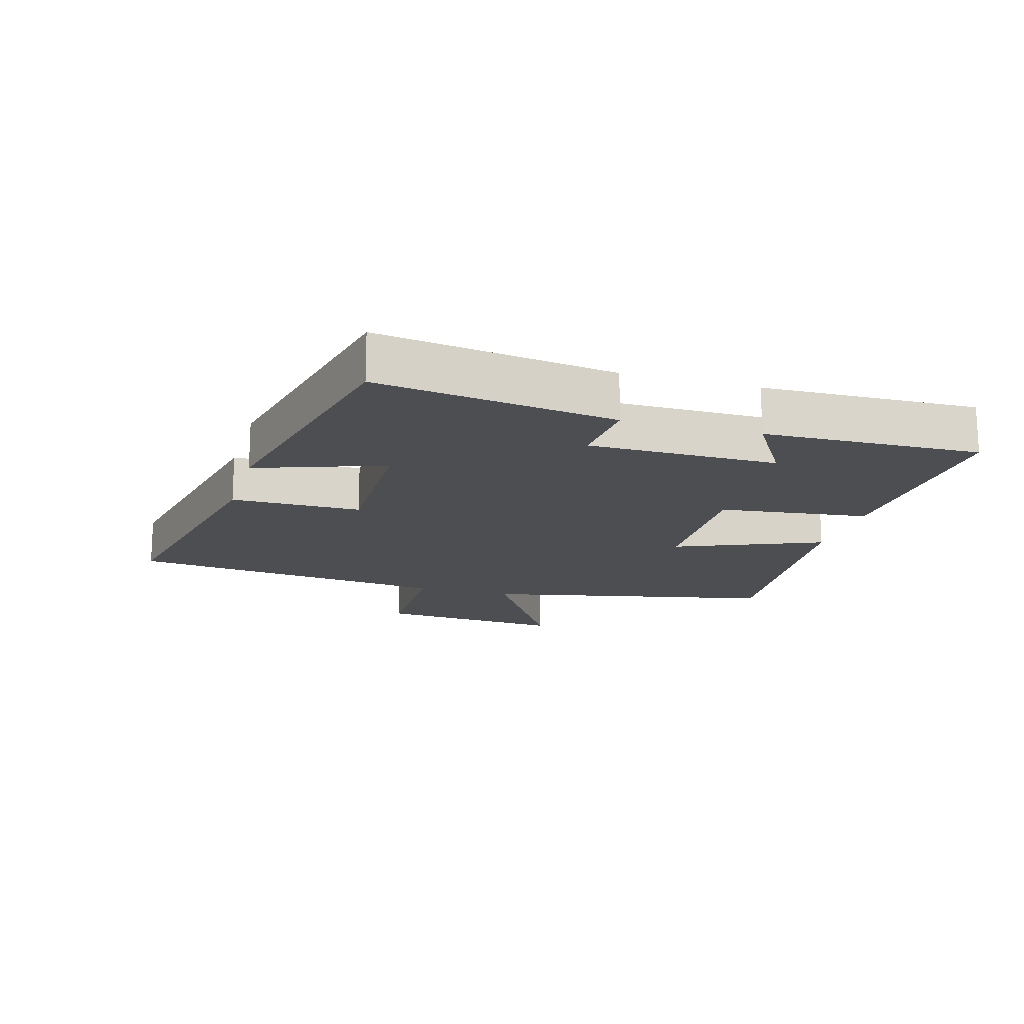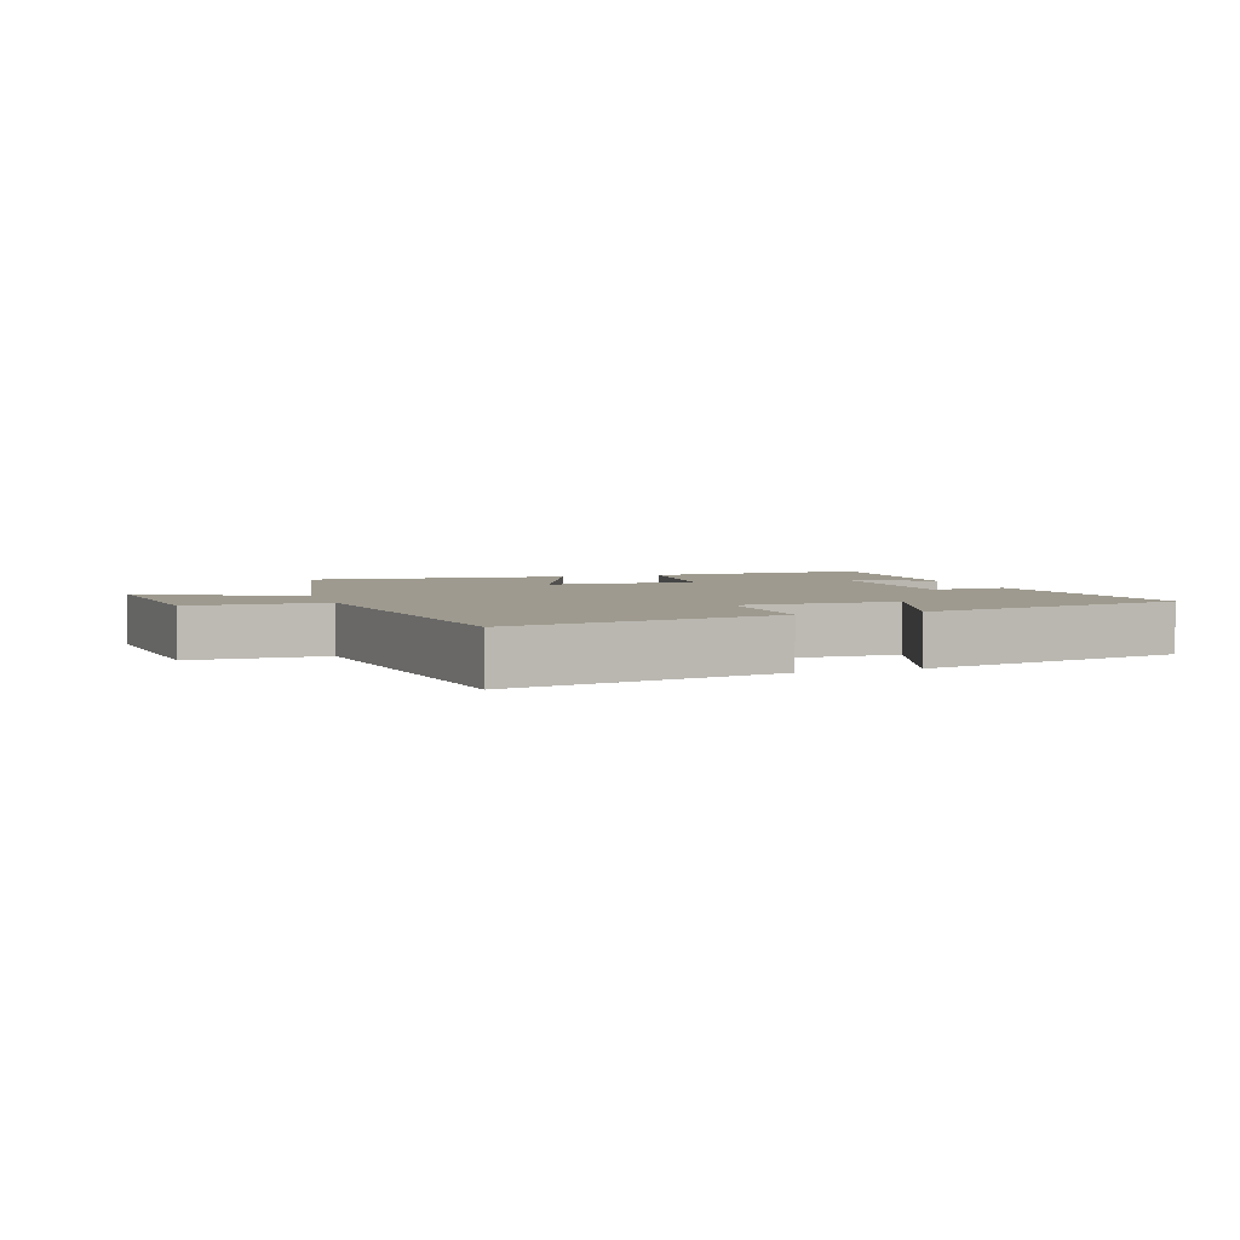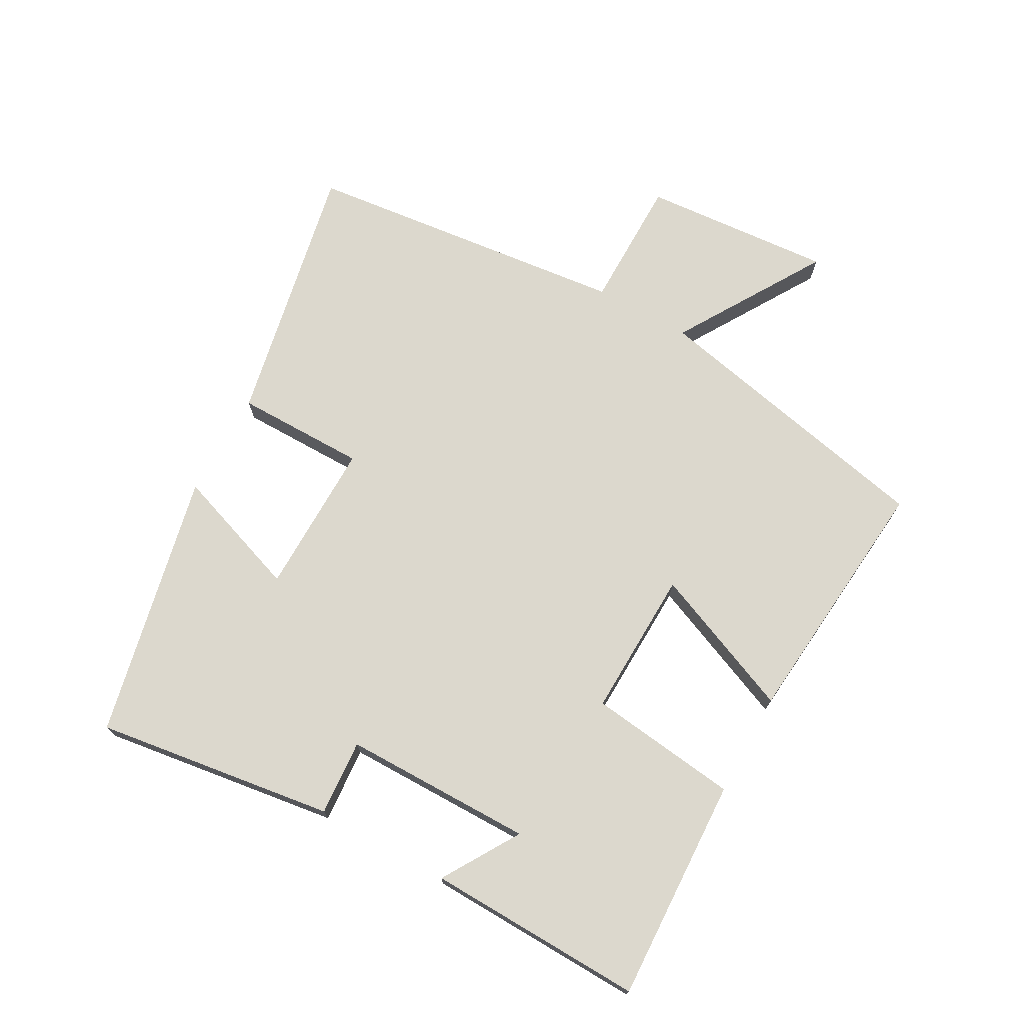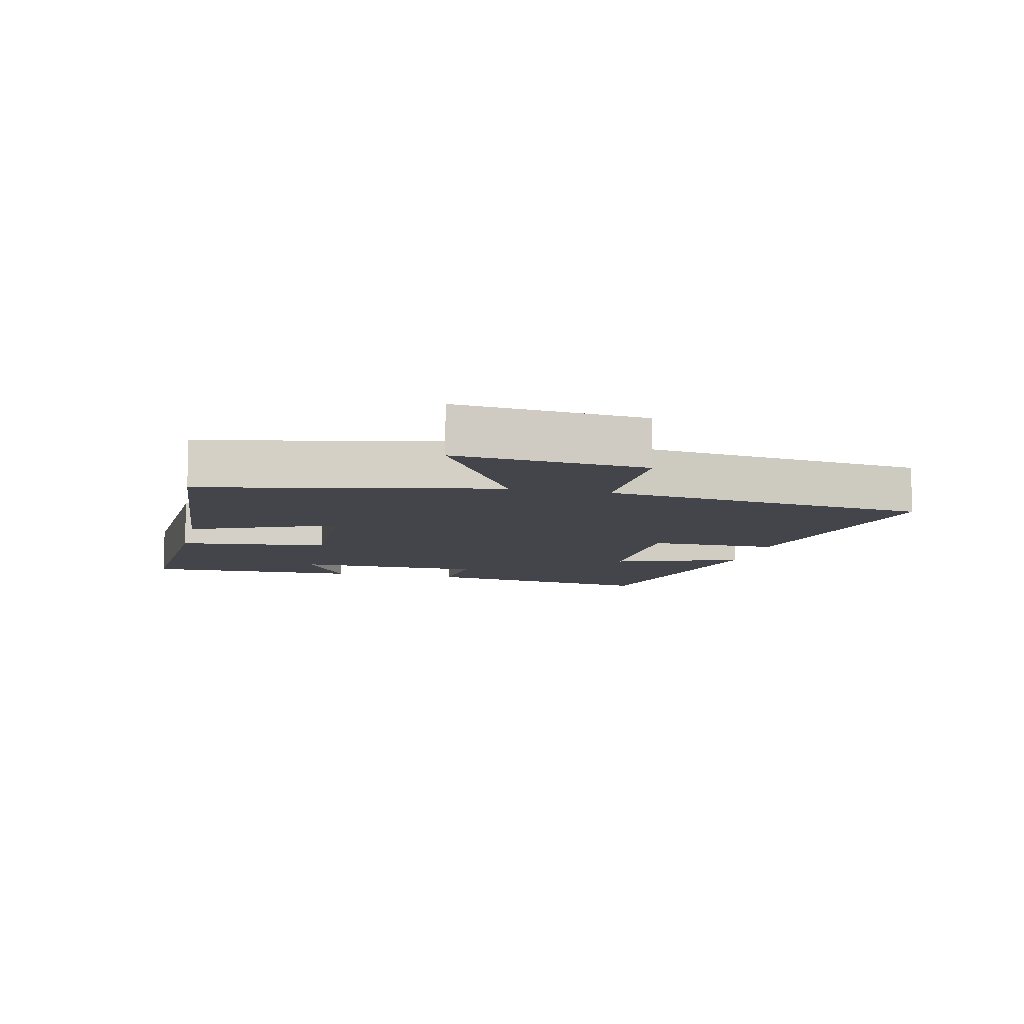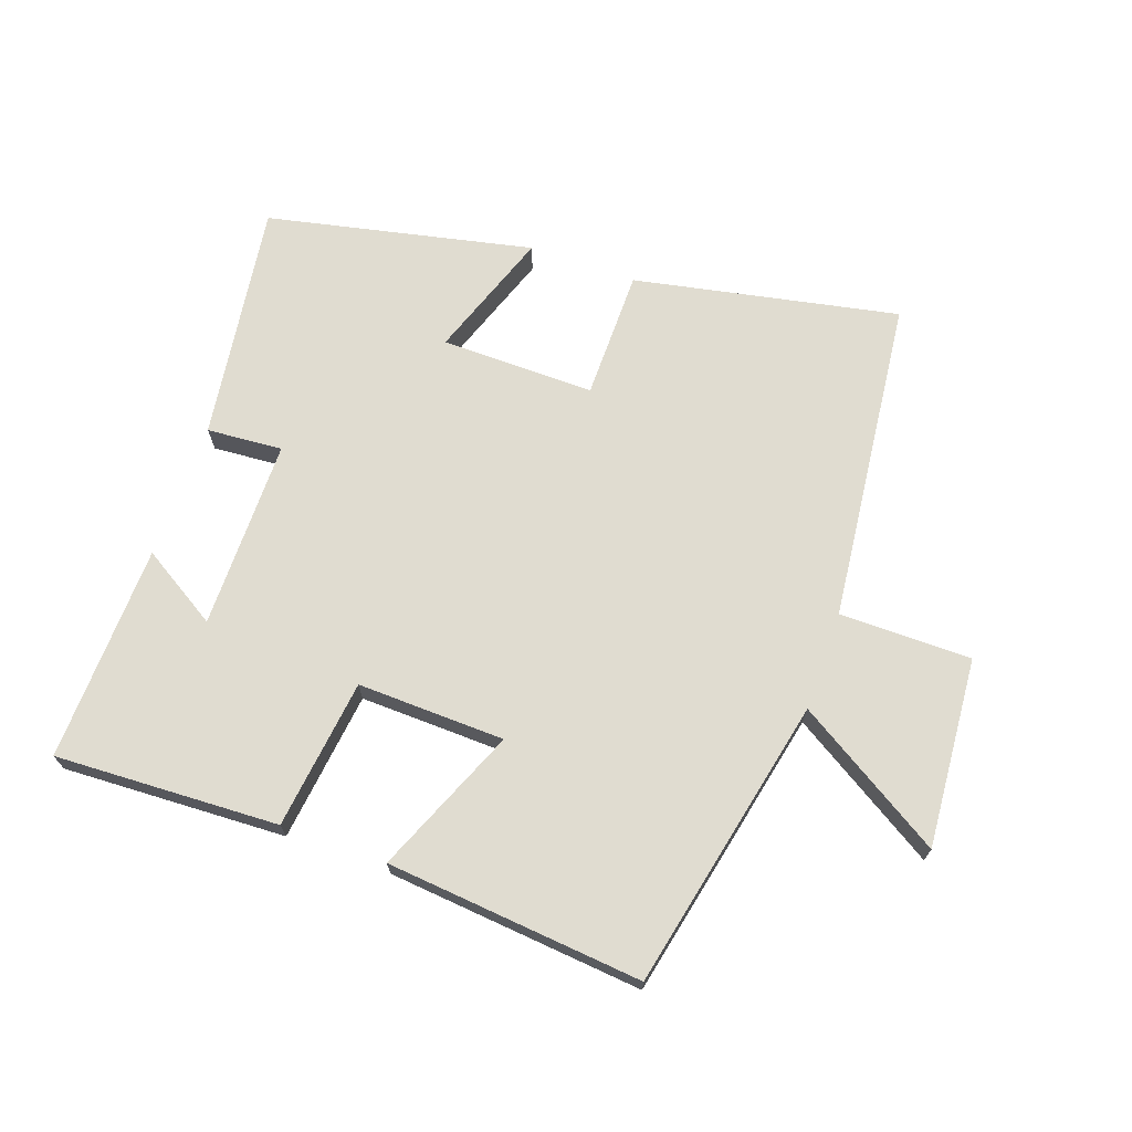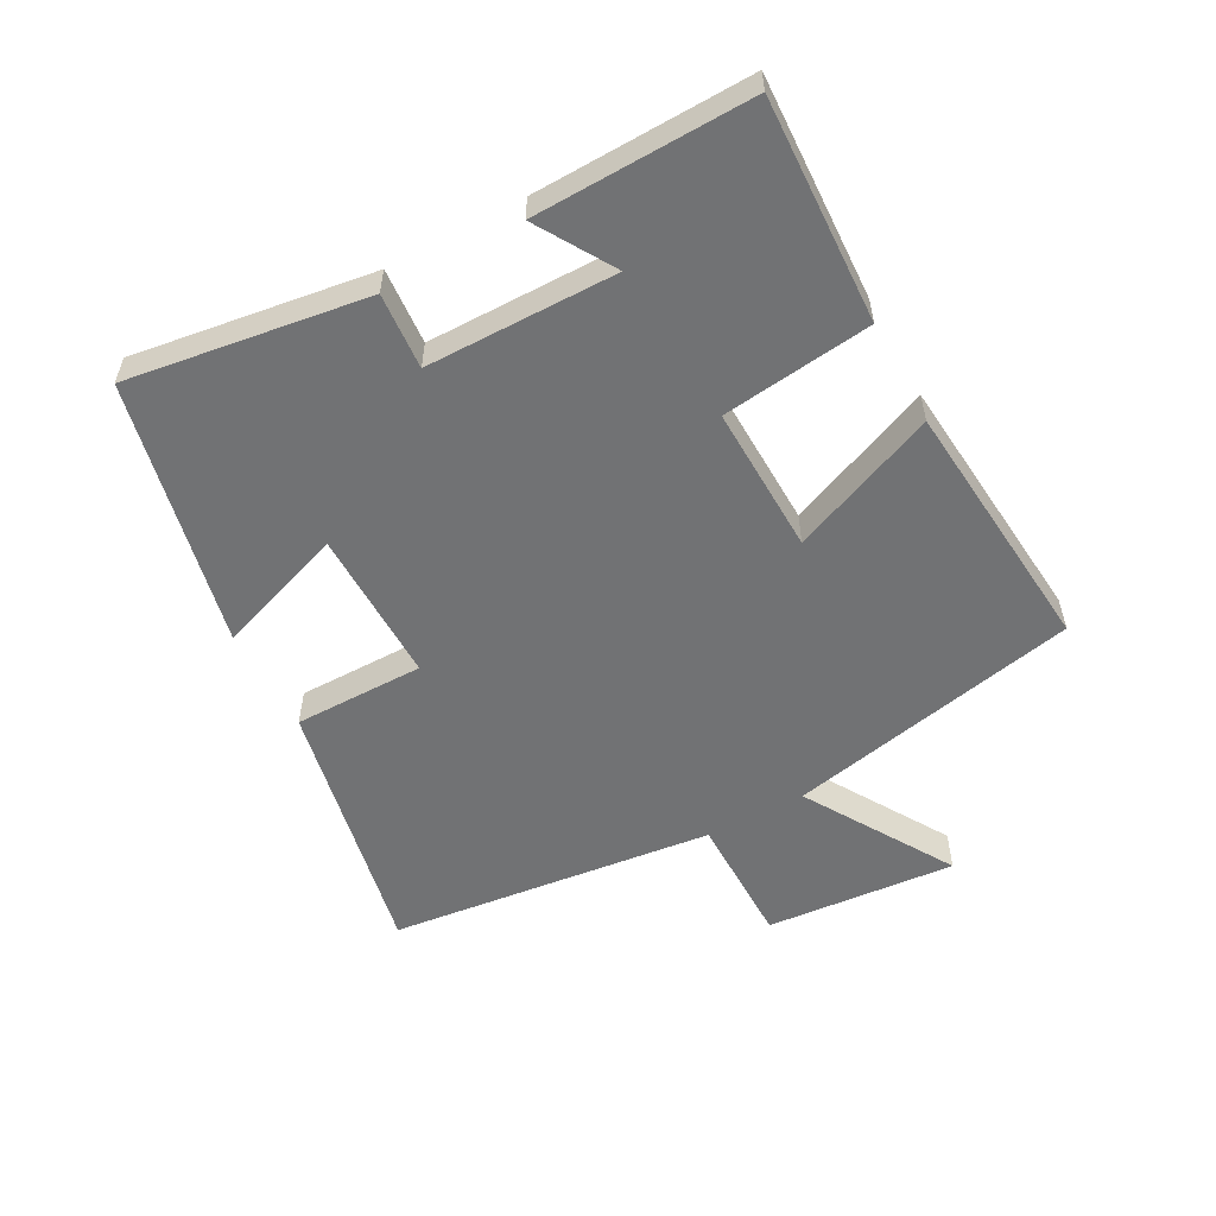
<metadata>
{"format":"obj","ext":"obj","renderer":"f3d","projection":"perspective","resolution":1024,"background":"white","views":[{"elev":-16.5,"azim":74.0,"up":"+Y"},{"elev":3.8,"azim":-19.1,"up":"+Y"},{"elev":72.6,"azim":119.2,"up":"+Y"},{"elev":-9.3,"azim":-103.3,"up":"+Y"},{"elev":69.6,"azim":-160.3,"up":"+Y"},{"elev":-55.4,"azim":118.5,"up":"+Y"}]}
</metadata>
<code>
v -0.442 0.07 0.584
v -0.03 0.07 0.5
v -0.03 0.07 0.297
v 0.21 0.07 0.299
v 0.14 0.07 0.5
v 0.554 0.07 0.409
v 0.5 0.07 0.036
v 0.382 0.07 0.045
v 0.38 0.07 -0.251
v 0.5 0.07 -0.178
v 0.509 0.07 -0.516
v 0.16 0.07 -0.5
v 0.132 0.07 -0.266
v -0.098 0.07 -0.272
v -0.004 0.07 -0.5
v -0.404 0.07 -0.536
v -0.5 0.07 -0.079
v -0.73 0.07 -0.219
v -0.706 0.07 0.077
v -0.5 0.07 0.077
v -0.442 0 0.584
v -0.03 0 0.5
v -0.03 0 0.297
v 0.21 0 0.299
v 0.14 0 0.5
v 0.554 0 0.409
v 0.5 0 0.036
v 0.382 0 0.045
v 0.38 0 -0.251
v 0.5 0 -0.178
v 0.509 0 -0.516
v 0.16 0 -0.5
v 0.132 0 -0.266
v -0.098 0 -0.272
v -0.004 0 -0.5
v -0.404 0 -0.536
v -0.5 0 -0.079
v -0.73 0 -0.219
v -0.706 0 0.077
v -0.5 0 0.077
f 17 18 19 20
f 16 17 20
f 15 16 20
f 14 15 20
f 13 14 20 1
f 11 12 13
f 9 10 11
f 9 11 13 1
f 6 7 8
f 5 6 8
f 4 5 8
f 3 4 8 9
f 1 2 3
f 1 3 9
f 40 39 38 37
f 40 37 36
f 40 36 35
f 40 35 34
f 21 40 34 33
f 33 32 31
f 31 30 29
f 21 33 31 29
f 28 27 26
f 28 26 25
f 28 25 24
f 29 28 24 23
f 23 22 21
f 29 23 21
f 1 21 22 2
f 2 22 23 3
f 3 23 24 4
f 4 24 25 5
f 5 25 26 6
f 6 26 27 7
f 7 27 28 8
f 8 28 29 9
f 9 29 30 10
f 10 30 31 11
f 11 31 32 12
f 12 32 33 13
f 13 33 34 14
f 14 34 35 15
f 15 35 36 16
f 16 36 37 17
f 17 37 38 18
f 18 38 39 19
f 19 39 40 20
f 20 40 21 1

</code>
